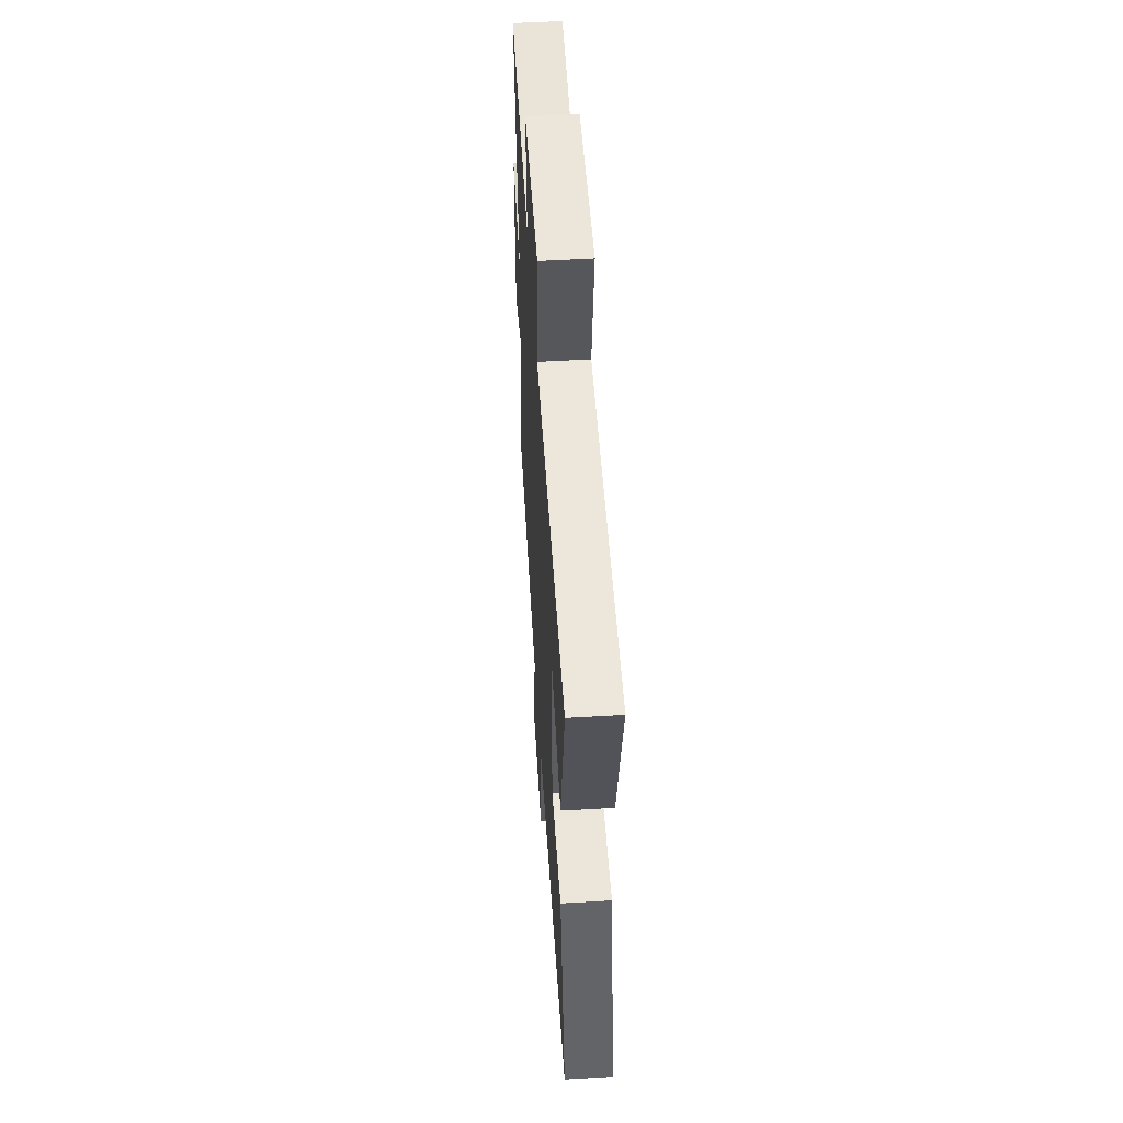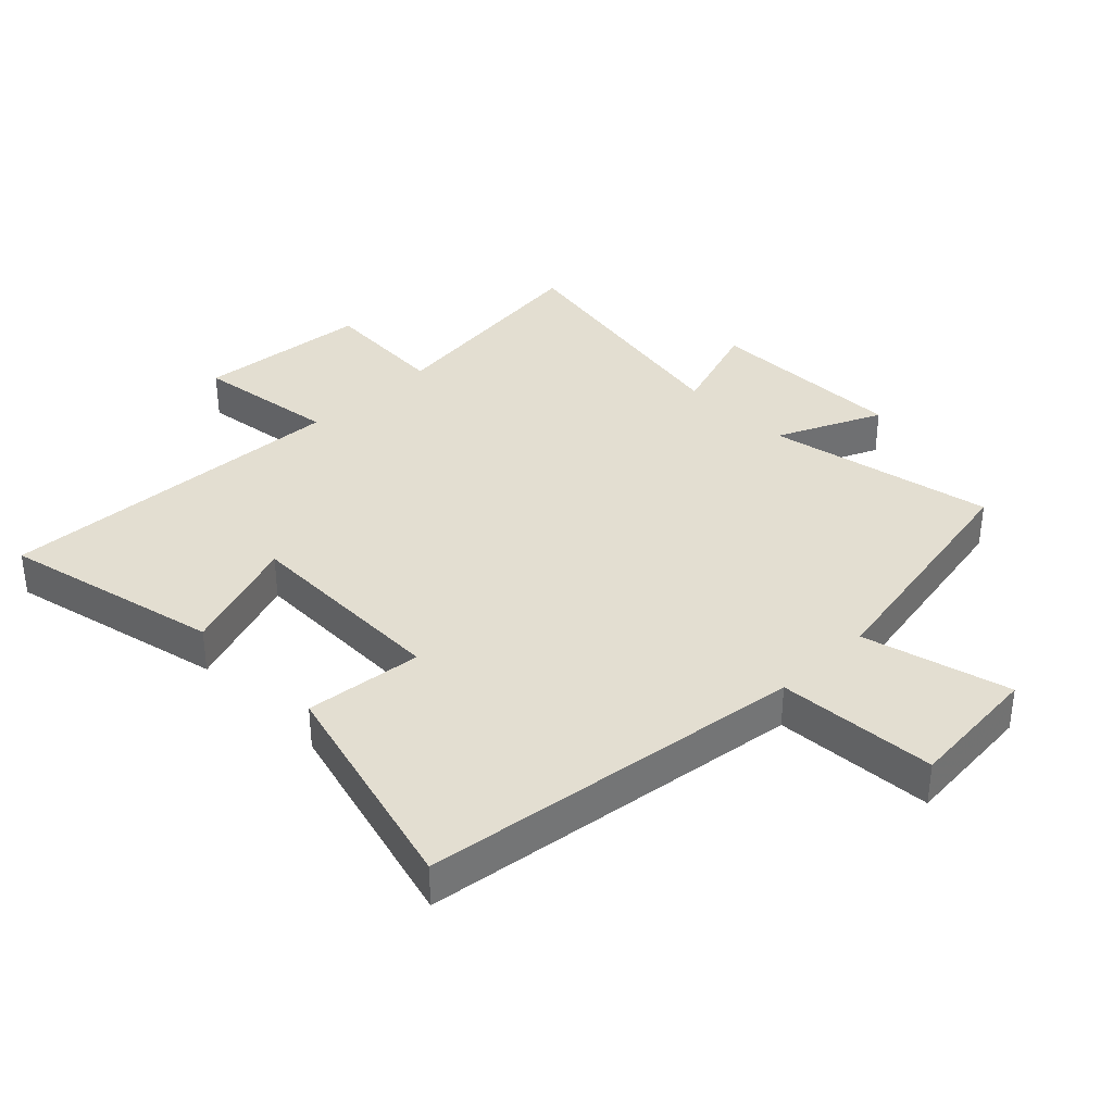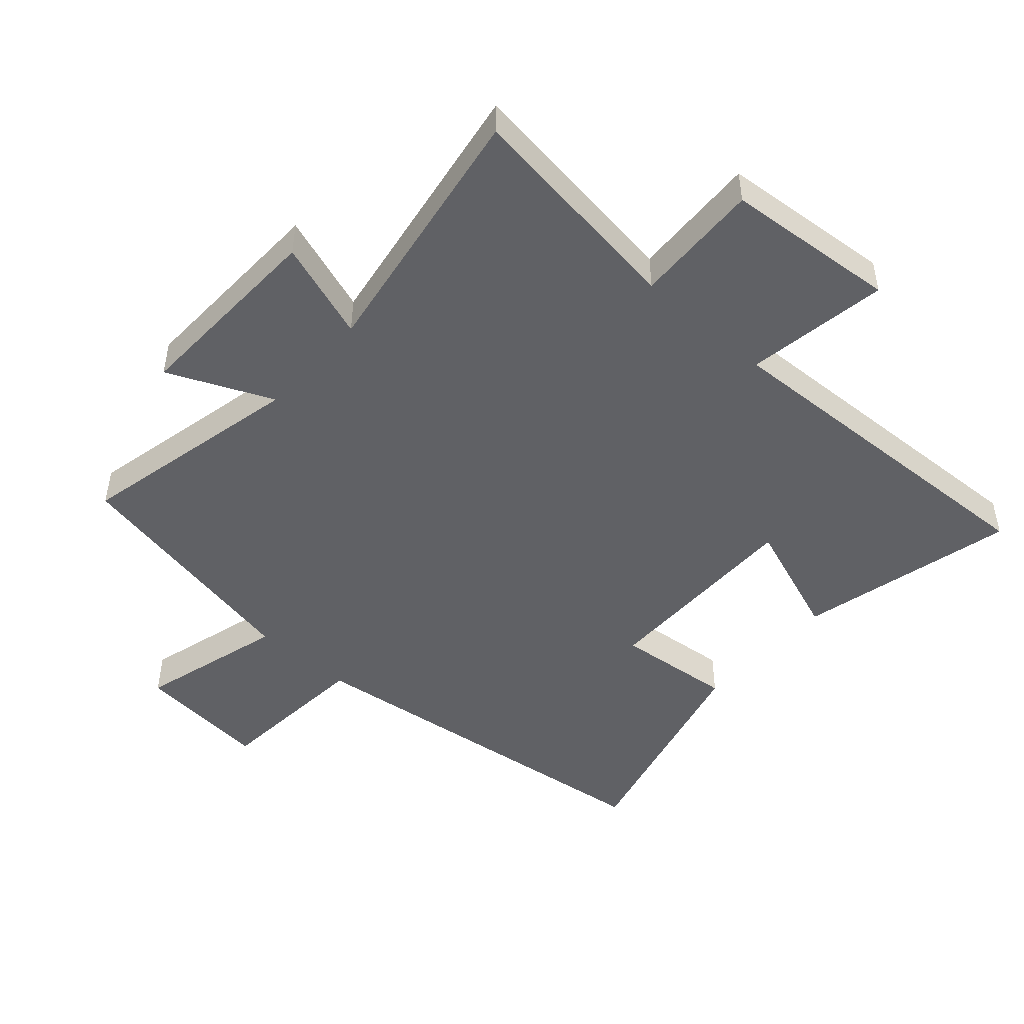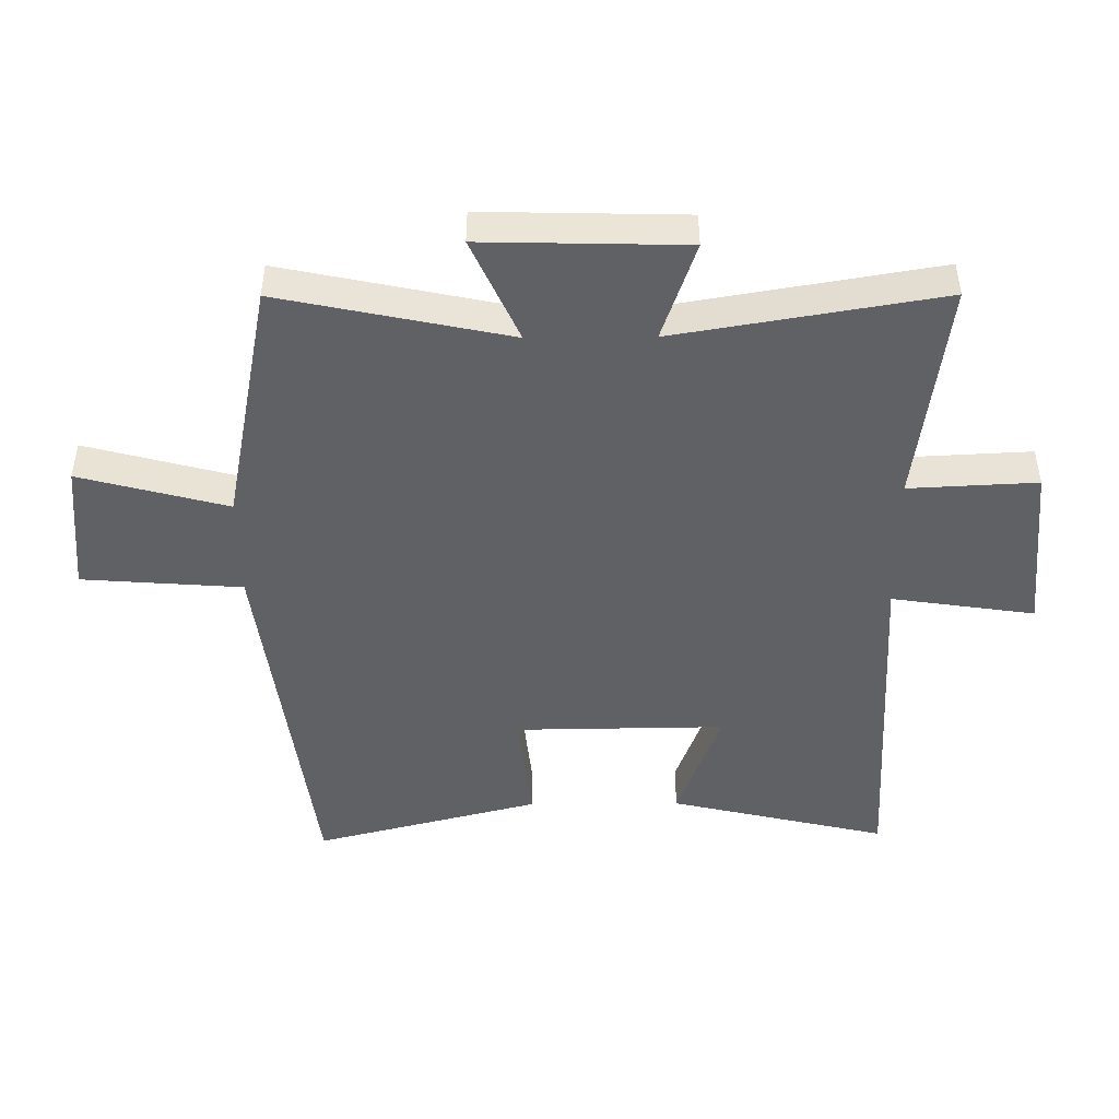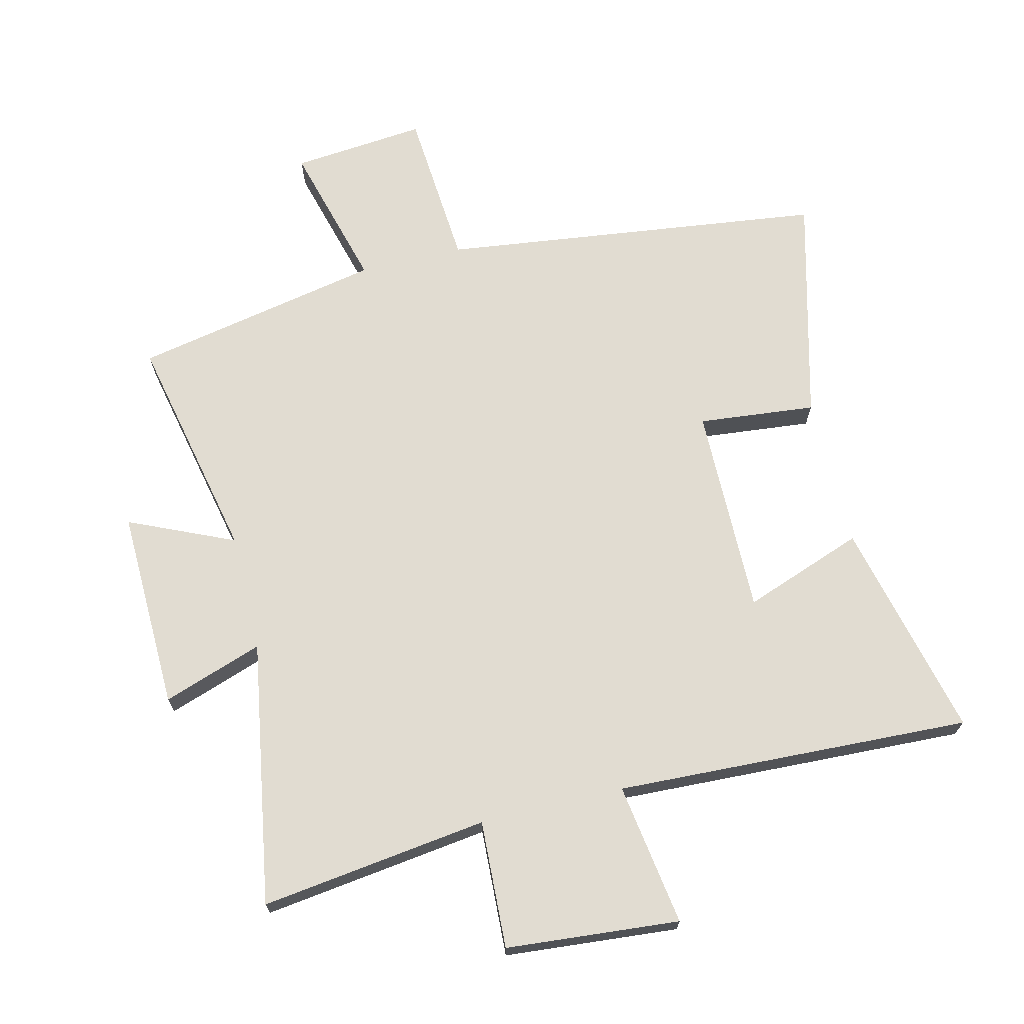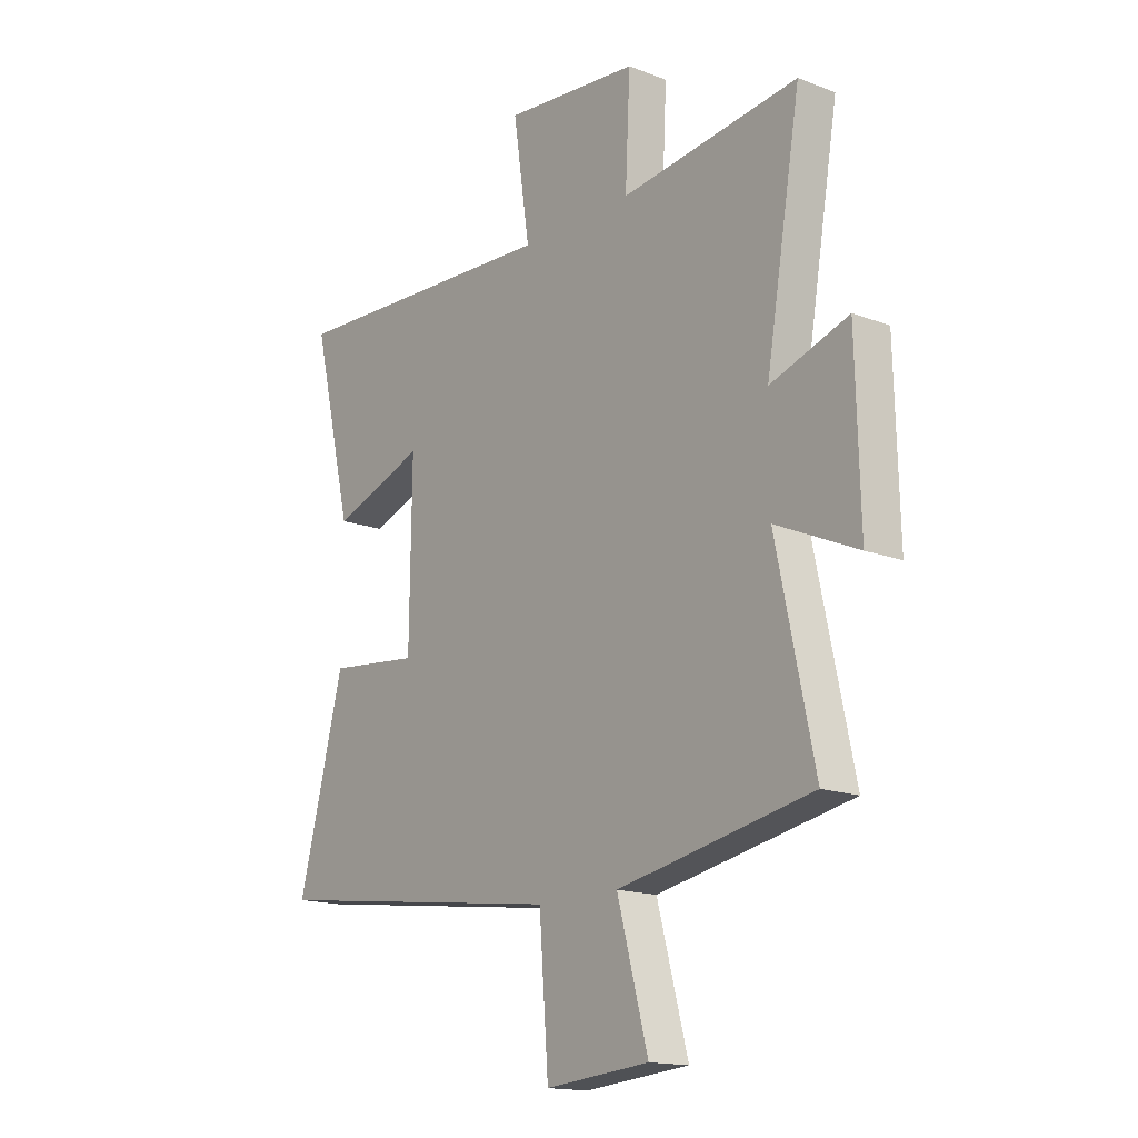
<metadata>
{"format":"obj","ext":"obj","renderer":"f3d","projection":"perspective","resolution":1024,"background":"white","views":[{"elev":53.7,"azim":86.4,"up":"+Z"},{"elev":36.1,"azim":135.8,"up":"+Y"},{"elev":-47.7,"azim":-41.9,"up":"+Y"},{"elev":-46.4,"azim":-89.5,"up":"+Y"},{"elev":69.3,"azim":-13.7,"up":"+Y"},{"elev":-15.8,"azim":-128.7,"up":"+Z"}]}
</metadata>
<code>
v 0.593 0.07 -0.423
v -0.015 0.07 -0.5
v -0.034 0.07 -0.753
v -0.246 0.07 -0.733
v -0.183 0.07 -0.5
v -0.577 0.07 -0.422
v -0.5 0.07 -0.061
v -0.666 0.07 -0.135
v -0.658 0.07 0.183
v -0.5 0.07 0.129
v -0.571 0.07 0.547
v -0.211 0.07 0.5
v -0.221 0.07 0.702
v 0.053 0.07 0.726
v 0.019 0.07 0.5
v 0.582 0.07 0.525
v 0.5 0.07 0.179
v 0.31 0.07 0.248
v 0.314 0.07 -0.084
v 0.5 0.07 -0.065
v 0.593 0 -0.423
v -0.015 0 -0.5
v -0.034 0 -0.753
v -0.246 0 -0.733
v -0.183 0 -0.5
v -0.577 0 -0.422
v -0.5 0 -0.061
v -0.666 0 -0.135
v -0.658 0 0.183
v -0.5 0 0.129
v -0.571 0 0.547
v -0.211 0 0.5
v -0.221 0 0.702
v 0.053 0 0.726
v 0.019 0 0.5
v 0.582 0 0.525
v 0.5 0 0.179
v 0.31 0 0.248
v 0.314 0 -0.084
v 0.5 0 -0.065
f 19 20 1 2
f 18 19 2
f 15 16 17 18
f 15 18 2
f 12 13 14 15
f 12 15 2 3
f 10 11 12 3
f 7 8 9 10
f 5 6 7
f 5 7 10
f 3 4 5
f 3 5 10
f 22 21 40 39
f 22 39 38
f 38 37 36 35
f 22 38 35
f 35 34 33 32
f 23 22 35 32
f 23 32 31 30
f 30 29 28 27
f 27 26 25
f 30 27 25
f 25 24 23
f 30 25 23
f 1 21 22 2
f 2 22 23 3
f 3 23 24 4
f 4 24 25 5
f 5 25 26 6
f 6 26 27 7
f 7 27 28 8
f 8 28 29 9
f 9 29 30 10
f 10 30 31 11
f 11 31 32 12
f 12 32 33 13
f 13 33 34 14
f 14 34 35 15
f 15 35 36 16
f 16 36 37 17
f 17 37 38 18
f 18 38 39 19
f 19 39 40 20
f 20 40 21 1

</code>
